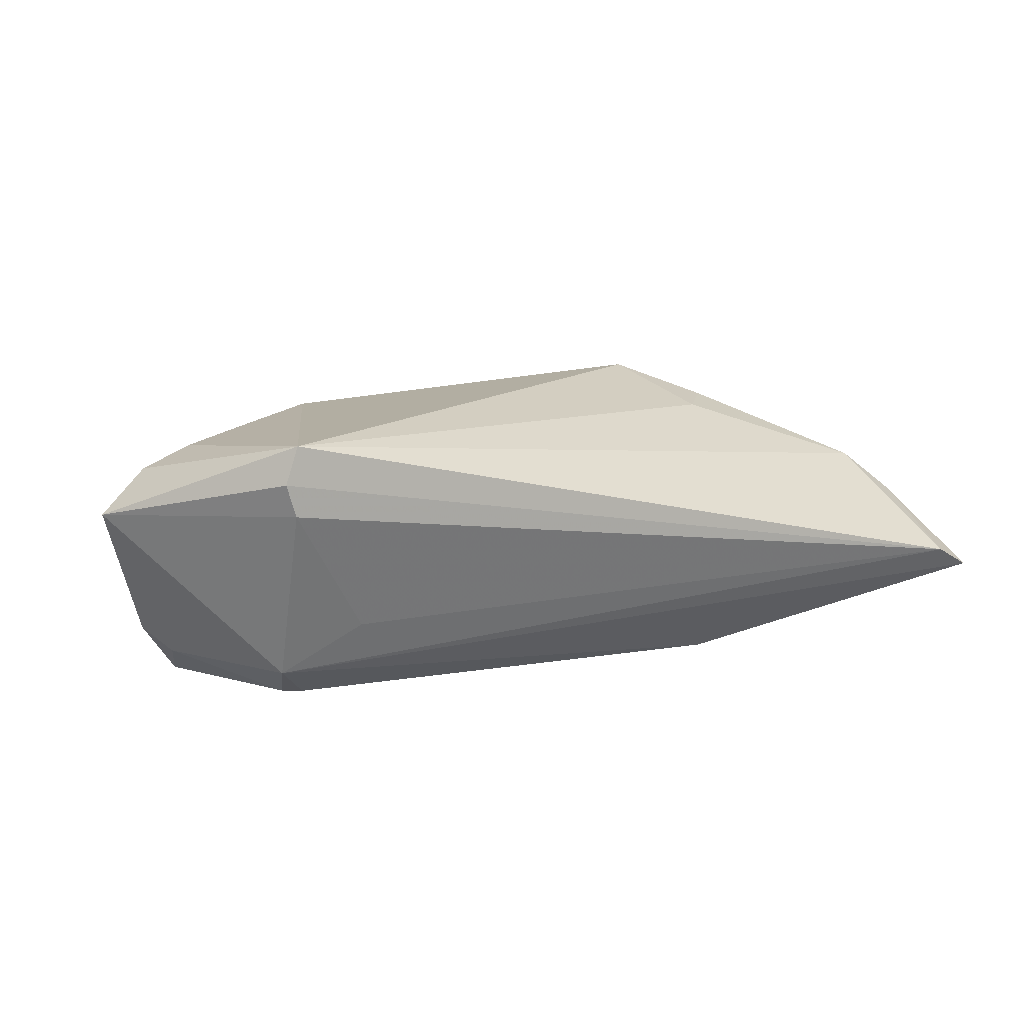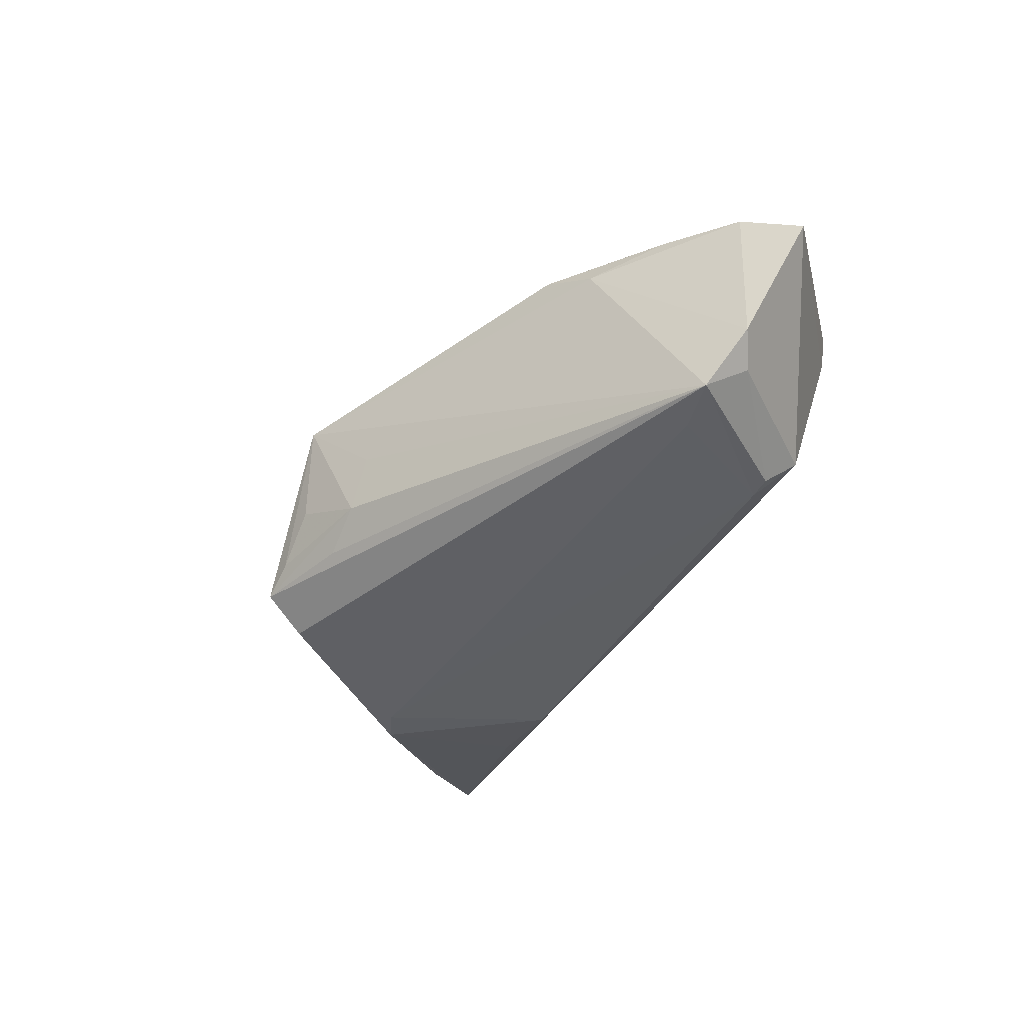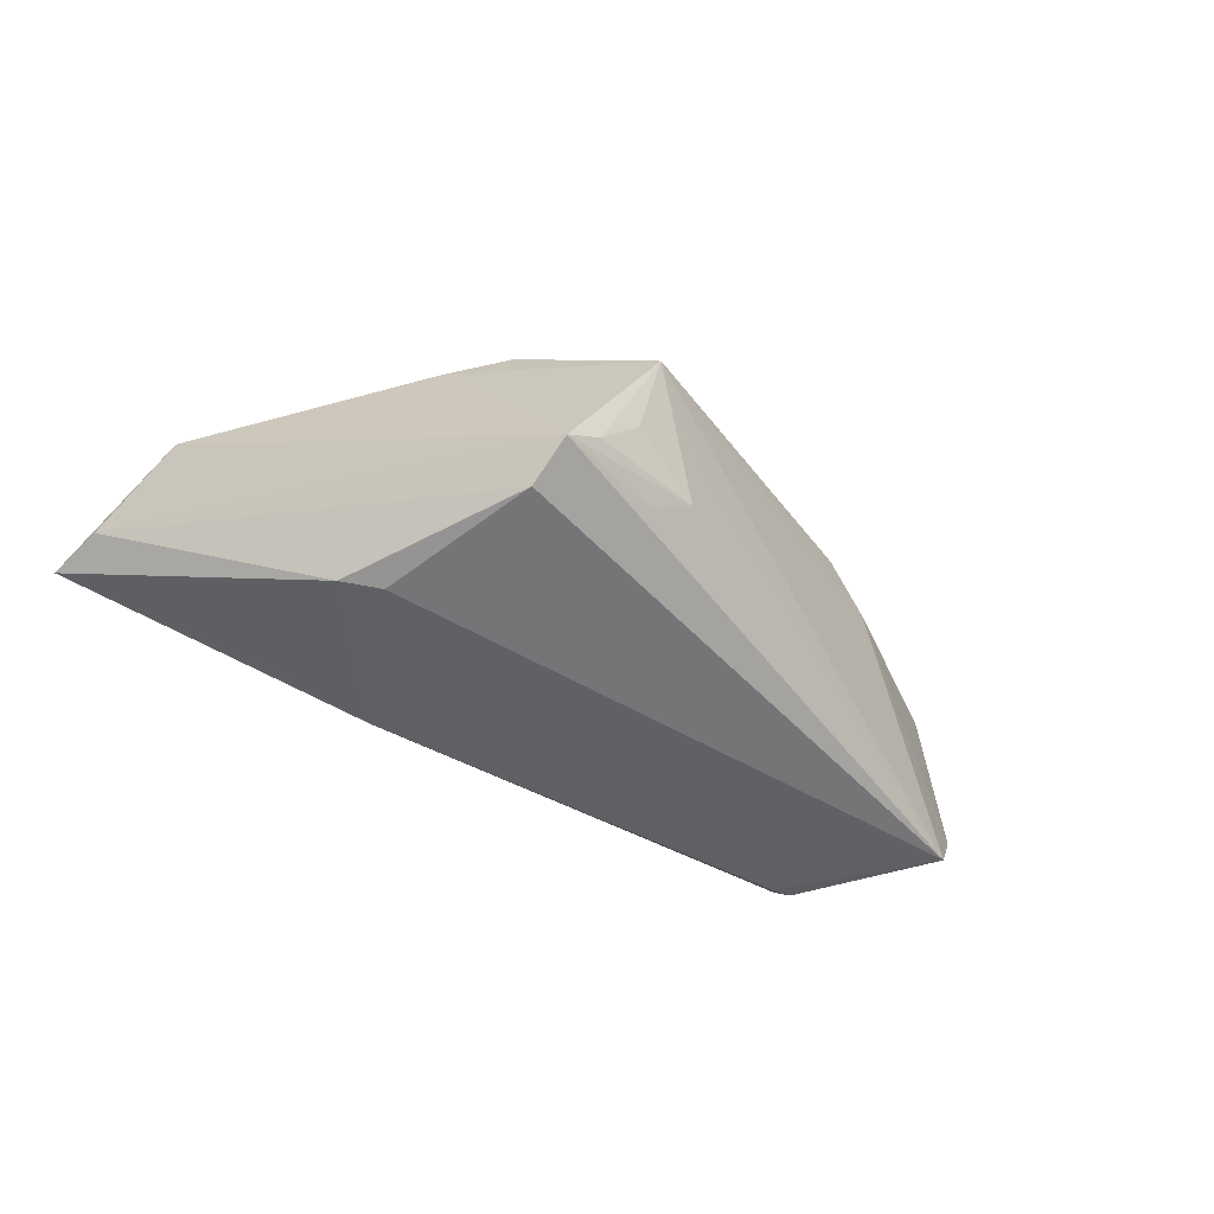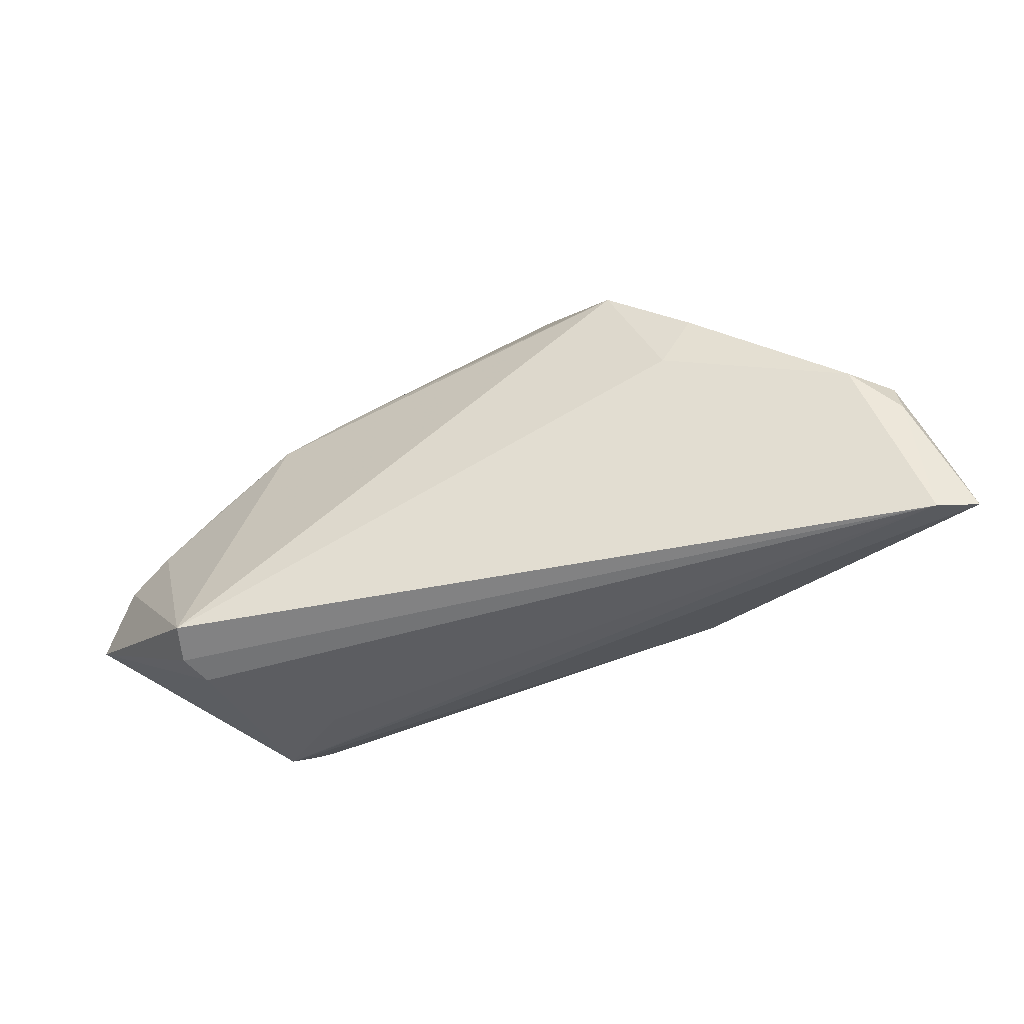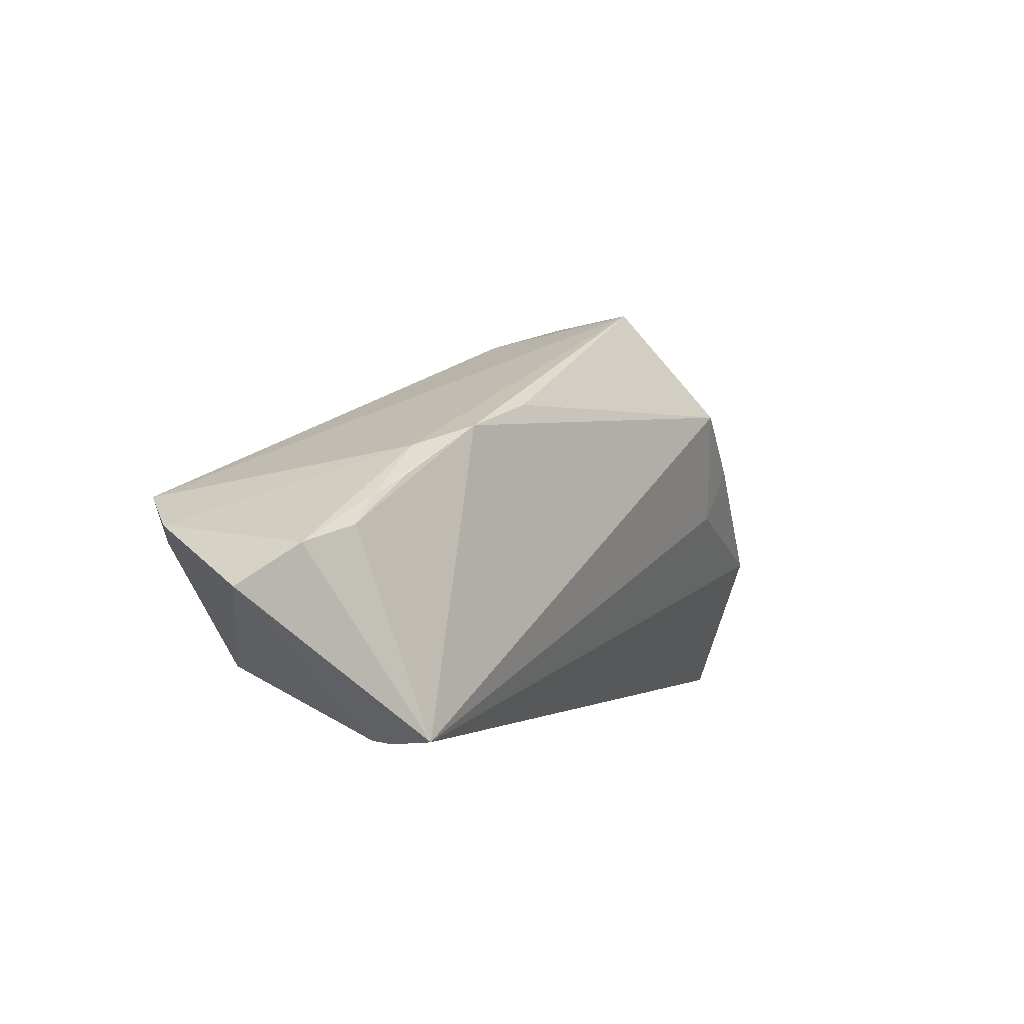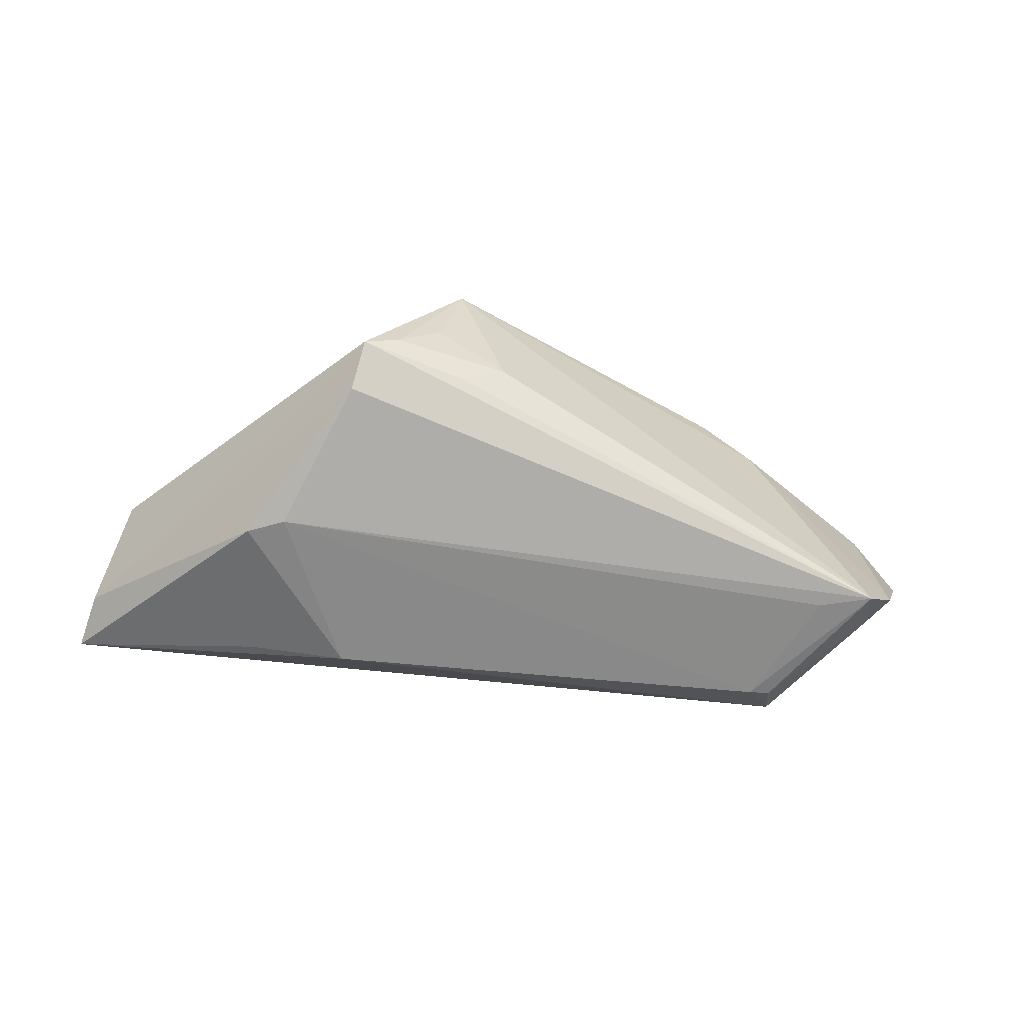
<metadata>
{"format":"obj","ext":"obj","renderer":"f3d","projection":"perspective","resolution":1024,"background":"white","views":[{"elev":14.2,"azim":-21.4,"up":"+Z"},{"elev":-41.3,"azim":-120.3,"up":"+Z"},{"elev":-46.8,"azim":145.7,"up":"+Z"},{"elev":-56.2,"azim":24.8,"up":"+Y"},{"elev":-0.0,"azim":-51.9,"up":"+Y"},{"elev":-65.7,"azim":172.2,"up":"+Z"}]}
</metadata>
<code>
v 0.02061 0.03086 -0.00732
v -0.03959 -0.02401 0.01422
v 0.02324 -0.01418 -0.01707
v 0.03311 0.006433 -0.01794
v 0.01256 0.03173 0.01195
v -0.03789 -0.02358 0.01897
v 0.005665 0.0277 -0.006079
v -0.01662 0.01766 0.0165
v -0.0529 0.0004288 0.01232
v 0.05233 -0.004746 0.007058
v 0.01513 0.0307 -0.001381
v 0.0251 0.03096 -0.01001
v 0.03188 0.01307 0.01523
v 0.03797 0.004119 -0.01744
v 0.02602 0.0255 -0.01406
v 0.002737 0.02715 0.001225
v -0.02879 -0.01893 -0.006538
v -0.04898 0.005739 -0.01779
v 0.05697 -0.003851 0.001627
v -0.0431 0.005896 0.01444
v 0.06201 -0.02289 -0.006516
v -0.03892 -0.01605 -0.01294
v -0.03812 0.00846 0.01535
v 0.03453 0.009648 0.01505
v 0.06054 -0.01558 -0.005298
v -0.05029 -2.185e-05 -0.0134
v -0.05381 0.002238 -0.01032
v -0.02706 0.01464 0.0168
v -0.0384 -0.02401 0.01006
v 0.05717 -0.02401 -0.003645
v -0.03406 0.01209 0.0127
v 0.02454 0.01755 0.01895
v 0.05739 -0.009134 0.002137
v -0.03785 -0.01149 -0.01704
v 0.03628 -0.01575 -0.01389
v -0.04634 0.002425 0.01459
v -0.0351 -0.0115 -0.01741
v 0.0116 0.02742 -0.009962
v -0.04206 0.003777 -0.01794
v -0.05937 -0.004609 0.00775
v 0.03011 0.002874 0.0148
f 32 28 6
f 6 28 36
f 40 6 9
f 6 36 9
f 5 28 8
f 8 32 5
f 28 32 8
f 19 21 25
f 25 21 14
f 25 12 19
f 18 12 15
f 15 25 14
f 12 25 15
f 5 18 31
f 31 28 5
f 23 36 28
f 19 12 13
f 5 32 13
f 13 12 5
f 6 30 10
f 14 21 35
f 35 3 14
f 21 3 35
f 18 26 27
f 40 9 27
f 27 31 18
f 9 31 27
f 4 15 14
f 18 15 4
f 14 3 4
f 3 37 4
f 16 18 5
f 5 7 16
f 16 7 18
f 11 7 5
f 38 12 18
f 18 7 38
f 38 7 12
f 20 31 9
f 20 9 36
f 36 23 20
f 28 31 20
f 20 23 28
f 41 32 6
f 6 10 41
f 24 13 32
f 32 41 24
f 24 41 10
f 19 13 24
f 24 10 19
f 33 21 19
f 19 10 33
f 33 30 21
f 33 10 30
f 34 26 18
f 18 37 34
f 22 3 21
f 22 37 3
f 21 30 22
f 30 17 22
f 22 34 37
f 26 34 22
f 40 27 22
f 22 27 26
f 39 37 18
f 18 4 39
f 39 4 37
f 12 7 1
f 7 11 1
f 5 12 1
f 1 11 5
f 29 22 17
f 29 17 30
f 40 22 29
f 2 30 6
f 2 29 30
f 2 6 40
f 40 29 2

</code>
